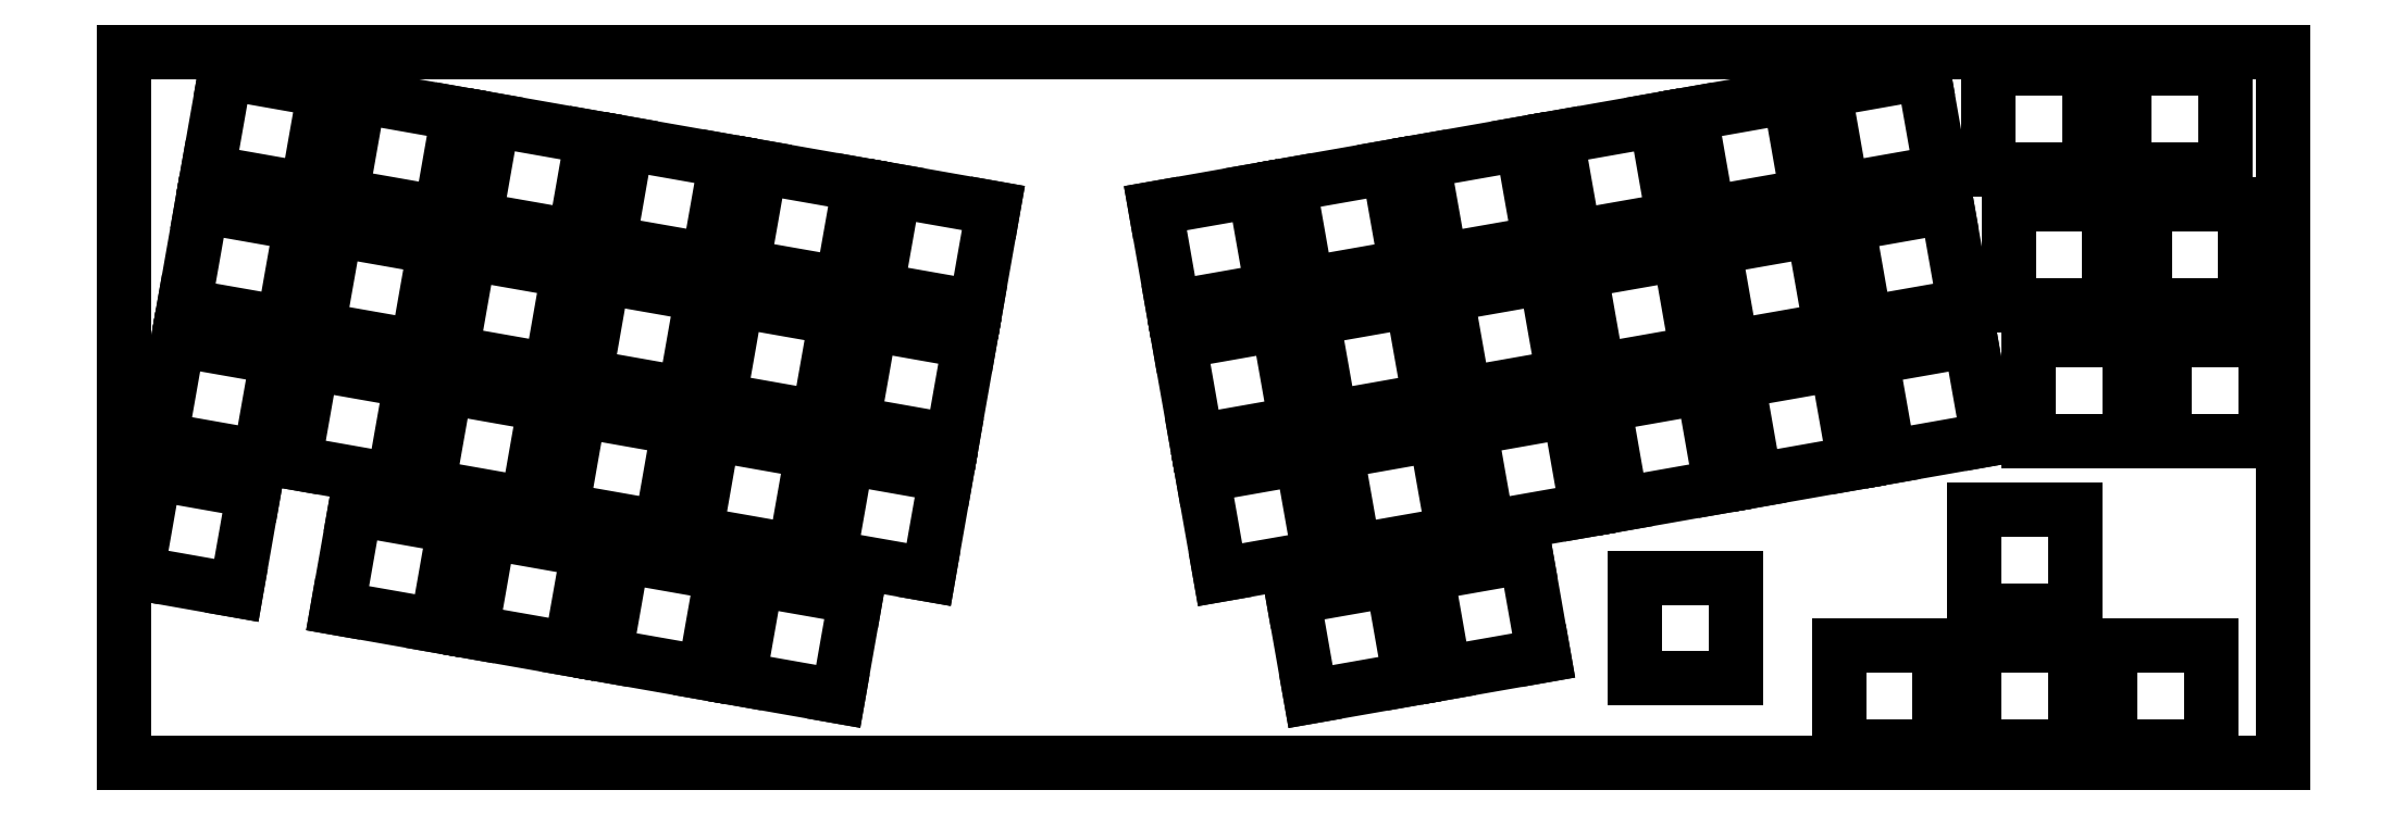
<metadata>
{"format":"dxf","ext":"dxf","renderer":"ezdxf+matplotlib","layout":"modelspace","background":"white","min_lineweight":24,"dpi":150}
</metadata>
<code>
0
SECTION
2
ENTITIES
0
LINE
8
0
10
0.09508
20
100.1
30
0
11
302.8
21
100.1
31
0
0
LINE
8
0
10
302.8
20
100.1
30
0
11
302.8
21
0.2315
31
0
0
LINE
8
0
10
302.8
20
0.2315
30
0
11
0.09508
21
0.2315
31
0
0
LINE
8
0
10
0.09508
20
0.2315
30
0
11
0.09508
21
100.1
31
0
0
LINE
8
0
10
240.6
20
16.76
30
0
11
254.7
21
16.76
31
0
0
LINE
8
0
10
254.7
20
16.76
30
0
11
254.7
21
2.607
31
0
0
LINE
8
0
10
254.7
20
2.607
30
0
11
240.6
21
2.607
31
0
0
LINE
8
0
10
240.6
20
2.607
30
0
11
240.6
21
16.76
31
0
0
LINE
8
0
10
259.6
20
16.76
30
0
11
273.8
21
16.76
31
0
0
LINE
8
0
10
273.8
20
16.76
30
0
11
273.8
21
2.607
31
0
0
LINE
8
0
10
273.8
20
2.607
30
0
11
259.6
21
2.607
31
0
0
LINE
8
0
10
259.6
20
2.607
30
0
11
259.6
21
16.76
31
0
0
LINE
8
0
10
278.7
20
16.76
30
0
11
292.8
21
16.76
31
0
0
LINE
8
0
10
292.8
20
16.76
30
0
11
292.8
21
2.607
31
0
0
LINE
8
0
10
292.8
20
2.607
30
0
11
278.7
21
2.607
31
0
0
LINE
8
0
10
278.7
20
2.607
30
0
11
278.7
21
16.76
31
0
0
LINE
8
0
10
164
20
23.51
30
0
11
166.5
21
9.577
31
0
0
LINE
8
0
10
166.5
20
9.577
30
0
11
180.4
21
12.04
31
0
0
LINE
8
0
10
180.4
20
12.04
30
0
11
178
21
25.97
31
0
0
LINE
8
0
10
178
20
25.97
30
0
11
164
21
23.51
31
0
0
LINE
8
0
10
86.31
20
12.06
30
0
11
100.2
21
9.604
31
0
0
LINE
8
0
10
100.2
20
9.604
30
0
11
102.7
21
23.54
31
0
0
LINE
8
0
10
102.7
20
23.54
30
0
11
88.76
21
26
31
0
0
LINE
8
0
10
88.76
20
26
30
0
11
86.31
21
12.06
31
0
0
LINE
8
0
10
212
20
26.28
30
0
11
226.2
21
26.28
31
0
0
LINE
8
0
10
226.2
20
26.28
30
0
11
226.2
21
12.13
31
0
0
LINE
8
0
10
226.2
20
12.13
30
0
11
212
21
12.13
31
0
0
LINE
8
0
10
212
20
12.13
30
0
11
212
21
26.28
31
0
0
LINE
8
0
10
182.8
20
26.82
30
0
11
185.3
21
12.89
31
0
0
LINE
8
0
10
185.3
20
12.89
30
0
11
199.2
21
15.34
31
0
0
LINE
8
0
10
199.2
20
15.34
30
0
11
196.7
21
29.28
31
0
0
LINE
8
0
10
196.7
20
29.28
30
0
11
182.8
21
26.82
31
0
0
LINE
8
0
10
67.55
20
15.37
30
0
11
81.48
21
12.91
31
0
0
LINE
8
0
10
81.48
20
12.91
30
0
11
83.94
21
26.85
31
0
0
LINE
8
0
10
83.94
20
26.85
30
0
11
70.01
21
29.3
31
0
0
LINE
8
0
10
70.01
20
29.3
30
0
11
67.55
21
15.37
31
0
0
LINE
8
0
10
48.79
20
18.68
30
0
11
62.72
21
16.22
31
0
0
LINE
8
0
10
62.72
20
16.22
30
0
11
65.18
21
30.15
31
0
0
LINE
8
0
10
65.18
20
30.15
30
0
11
51.25
21
32.61
31
0
0
LINE
8
0
10
51.25
20
32.61
30
0
11
48.79
21
18.68
31
0
0
LINE
8
0
10
30.03
20
21.99
30
0
11
43.96
21
19.53
31
0
0
LINE
8
0
10
43.96
20
19.53
30
0
11
46.42
21
33.46
31
0
0
LINE
8
0
10
46.42
20
33.46
30
0
11
32.48
21
35.92
31
0
0
LINE
8
0
10
32.48
20
35.92
30
0
11
30.03
21
21.99
31
0
0
LINE
8
0
10
259.6
20
35.81
30
0
11
273.8
21
35.81
31
0
0
LINE
8
0
10
273.8
20
35.81
30
0
11
273.8
21
21.66
31
0
0
LINE
8
0
10
273.8
20
21.66
30
0
11
259.6
21
21.66
31
0
0
LINE
8
0
10
259.6
20
21.66
30
0
11
259.6
21
35.81
31
0
0
LINE
8
0
10
1.887
20
26.95
30
0
11
15.82
21
24.49
31
0
0
LINE
8
0
10
15.82
20
24.49
30
0
11
18.28
21
38.42
31
0
0
LINE
8
0
10
18.28
20
38.42
30
0
11
4.344
21
40.88
31
0
0
LINE
8
0
10
4.344
20
40.88
30
0
11
1.887
21
26.95
31
0
0
LINE
8
0
10
151.4
20
40.62
30
0
11
153.8
21
26.68
31
0
0
LINE
8
0
10
153.8
20
26.68
30
0
11
167.7
21
29.14
31
0
0
LINE
8
0
10
167.7
20
29.14
30
0
11
165.3
21
43.08
31
0
0
LINE
8
0
10
165.3
20
43.08
30
0
11
151.4
21
40.62
31
0
0
LINE
8
0
10
99
20
29.17
30
0
11
112.9
21
26.71
31
0
0
LINE
8
0
10
112.9
20
26.71
30
0
11
115.4
21
40.65
31
0
0
LINE
8
0
10
115.4
20
40.65
30
0
11
101.5
21
43.1
31
0
0
LINE
8
0
10
101.5
20
43.1
30
0
11
99
21
29.17
31
0
0
LINE
8
0
10
170.1
20
43.93
30
0
11
172.6
21
29.99
31
0
0
LINE
8
0
10
172.6
20
29.99
30
0
11
186.5
21
32.45
31
0
0
LINE
8
0
10
186.5
20
32.45
30
0
11
184
21
46.38
31
0
0
LINE
8
0
10
184
20
46.38
30
0
11
170.1
21
43.93
31
0
0
LINE
8
0
10
80.24
20
32.47
30
0
11
94.17
21
30.02
31
0
0
LINE
8
0
10
94.17
20
30.02
30
0
11
96.63
21
43.95
31
0
0
LINE
8
0
10
96.63
20
43.95
30
0
11
82.69
21
46.41
31
0
0
LINE
8
0
10
82.69
20
46.41
30
0
11
80.24
21
32.47
31
0
0
LINE
8
0
10
188.9
20
47.24
30
0
11
191.3
21
33.3
31
0
0
LINE
8
0
10
191.3
20
33.3
30
0
11
205.3
21
35.76
31
0
0
LINE
8
0
10
205.3
20
35.76
30
0
11
202.8
21
49.69
31
0
0
LINE
8
0
10
202.8
20
49.69
30
0
11
188.9
21
47.24
31
0
0
LINE
8
0
10
61.48
20
35.78
30
0
11
75.41
21
33.33
31
0
0
LINE
8
0
10
75.41
20
33.33
30
0
11
77.87
21
47.26
31
0
0
LINE
8
0
10
77.87
20
47.26
30
0
11
63.93
21
49.72
31
0
0
LINE
8
0
10
63.93
20
49.72
30
0
11
61.48
21
35.78
31
0
0
LINE
8
0
10
207.6
20
50.54
30
0
11
210.1
21
36.61
31
0
0
LINE
8
0
10
210.1
20
36.61
30
0
11
224
21
39.07
31
0
0
LINE
8
0
10
224
20
39.07
30
0
11
221.6
21
53
31
0
0
LINE
8
0
10
221.6
20
53
30
0
11
207.6
21
50.54
31
0
0
LINE
8
0
10
42.72
20
39.09
30
0
11
56.65
21
36.63
31
0
0
LINE
8
0
10
56.65
20
36.63
30
0
11
59.11
21
50.57
31
0
0
LINE
8
0
10
59.11
20
50.57
30
0
11
45.17
21
53.03
31
0
0
LINE
8
0
10
45.17
20
53.03
30
0
11
42.72
21
39.09
31
0
0
LINE
8
0
10
226.4
20
53.85
30
0
11
228.9
21
39.92
31
0
0
LINE
8
0
10
228.9
20
39.92
30
0
11
242.8
21
42.37
31
0
0
LINE
8
0
10
242.8
20
42.37
30
0
11
240.3
21
56.31
31
0
0
LINE
8
0
10
240.3
20
56.31
30
0
11
226.4
21
53.85
31
0
0
LINE
8
0
10
23.95
20
42.4
30
0
11
37.89
21
39.94
31
0
0
LINE
8
0
10
37.89
20
39.94
30
0
11
40.35
21
53.88
31
0
0
LINE
8
0
10
40.35
20
53.88
30
0
11
26.41
21
56.33
31
0
0
LINE
8
0
10
26.41
20
56.33
30
0
11
23.95
21
42.4
31
0
0
LINE
8
0
10
245.2
20
57.16
30
0
11
247.6
21
43.22
31
0
0
LINE
8
0
10
247.6
20
43.22
30
0
11
261.5
21
45.68
31
0
0
LINE
8
0
10
261.5
20
45.68
30
0
11
259.1
21
59.62
31
0
0
LINE
8
0
10
259.1
20
59.62
30
0
11
245.2
21
57.16
31
0
0
LINE
8
0
10
5.194
20
45.71
30
0
11
19.13
21
43.25
31
0
0
LINE
8
0
10
19.13
20
43.25
30
0
11
21.59
21
57.19
31
0
0
LINE
8
0
10
21.59
20
57.19
30
0
11
7.651
21
59.64
31
0
0
LINE
8
0
10
7.651
20
59.64
30
0
11
5.194
21
45.71
31
0
0
LINE
8
0
10
148
20
59.38
30
0
11
150.5
21
45.44
31
0
0
LINE
8
0
10
150.5
20
45.44
30
0
11
164.4
21
47.9
31
0
0
LINE
8
0
10
164.4
20
47.9
30
0
11
162
21
61.84
31
0
0
LINE
8
0
10
162
20
61.84
30
0
11
148
21
59.38
31
0
0
LINE
8
0
10
267.3
20
59.62
30
0
11
281.4
21
59.62
31
0
0
LINE
8
0
10
281.4
20
59.62
30
0
11
281.4
21
45.47
31
0
0
LINE
8
0
10
281.4
20
45.47
30
0
11
267.3
21
45.47
31
0
0
LINE
8
0
10
267.3
20
45.47
30
0
11
267.3
21
59.62
31
0
0
LINE
8
0
10
286.3
20
59.62
30
0
11
300.5
21
59.62
31
0
0
LINE
8
0
10
300.5
20
59.62
30
0
11
300.5
21
45.47
31
0
0
LINE
8
0
10
300.5
20
45.47
30
0
11
286.3
21
45.47
31
0
0
LINE
8
0
10
286.3
20
45.47
30
0
11
286.3
21
59.62
31
0
0
LINE
8
0
10
102.3
20
47.93
30
0
11
116.2
21
45.47
31
0
0
LINE
8
0
10
116.2
20
45.47
30
0
11
118.7
21
59.41
31
0
0
LINE
8
0
10
118.7
20
59.41
30
0
11
104.8
21
61.86
31
0
0
LINE
8
0
10
104.8
20
61.86
30
0
11
102.3
21
47.93
31
0
0
LINE
8
0
10
166.8
20
62.69
30
0
11
169.3
21
48.75
31
0
0
LINE
8
0
10
169.3
20
48.75
30
0
11
183.2
21
51.21
31
0
0
LINE
8
0
10
183.2
20
51.21
30
0
11
180.7
21
65.15
31
0
0
LINE
8
0
10
180.7
20
65.15
30
0
11
166.8
21
62.69
31
0
0
LINE
8
0
10
83.54
20
51.24
30
0
11
97.48
21
48.78
31
0
0
LINE
8
0
10
97.48
20
48.78
30
0
11
99.94
21
62.71
31
0
0
LINE
8
0
10
99.94
20
62.71
30
0
11
86
21
65.17
31
0
0
LINE
8
0
10
86
20
65.17
30
0
11
83.54
21
51.24
31
0
0
LINE
8
0
10
185.6
20
66
30
0
11
188
21
52.06
31
0
0
LINE
8
0
10
188
20
52.06
30
0
11
202
21
54.52
31
0
0
LINE
8
0
10
202
20
54.52
30
0
11
199.5
21
68.45
31
0
0
LINE
8
0
10
199.5
20
68.45
30
0
11
185.6
21
66
31
0
0
LINE
8
0
10
64.78
20
54.54
30
0
11
78.72
21
52.09
31
0
0
LINE
8
0
10
78.72
20
52.09
30
0
11
81.18
21
66.02
31
0
0
LINE
8
0
10
81.18
20
66.02
30
0
11
67.24
21
68.48
31
0
0
LINE
8
0
10
67.24
20
68.48
30
0
11
64.78
21
54.54
31
0
0
LINE
8
0
10
204.3
20
69.3
30
0
11
206.8
21
55.37
31
0
0
LINE
8
0
10
206.8
20
55.37
30
0
11
220.7
21
57.83
31
0
0
LINE
8
0
10
220.7
20
57.83
30
0
11
218.3
21
71.76
31
0
0
LINE
8
0
10
218.3
20
71.76
30
0
11
204.3
21
69.3
31
0
0
LINE
8
0
10
46.02
20
57.85
30
0
11
59.96
21
55.4
31
0
0
LINE
8
0
10
59.96
20
55.4
30
0
11
62.42
21
69.33
31
0
0
LINE
8
0
10
62.42
20
69.33
30
0
11
48.48
21
71.79
31
0
0
LINE
8
0
10
48.48
20
71.79
30
0
11
46.02
21
57.85
31
0
0
LINE
8
0
10
223.1
20
72.61
30
0
11
225.5
21
58.68
31
0
0
LINE
8
0
10
225.5
20
58.68
30
0
11
239.5
21
61.13
31
0
0
LINE
8
0
10
239.5
20
61.13
30
0
11
237
21
75.07
31
0
0
LINE
8
0
10
237
20
75.07
30
0
11
223.1
21
72.61
31
0
0
LINE
8
0
10
27.26
20
61.16
30
0
11
41.2
21
58.7
31
0
0
LINE
8
0
10
41.2
20
58.7
30
0
11
43.65
21
72.64
31
0
0
LINE
8
0
10
43.65
20
72.64
30
0
11
29.72
21
75.09
31
0
0
LINE
8
0
10
29.72
20
75.09
30
0
11
27.26
21
61.16
31
0
0
LINE
8
0
10
241.8
20
75.92
30
0
11
244.3
21
61.99
31
0
0
LINE
8
0
10
244.3
20
61.99
30
0
11
258.2
21
64.44
31
0
0
LINE
8
0
10
258.2
20
64.44
30
0
11
255.8
21
78.38
31
0
0
LINE
8
0
10
255.8
20
78.38
30
0
11
241.8
21
75.92
31
0
0
LINE
8
0
10
8.503
20
64.47
30
0
11
22.44
21
62.01
31
0
0
LINE
8
0
10
22.44
20
62.01
30
0
11
24.89
21
75.95
31
0
0
LINE
8
0
10
24.89
20
75.95
30
0
11
10.96
21
78.4
31
0
0
LINE
8
0
10
10.96
20
78.4
30
0
11
8.503
21
64.47
31
0
0
LINE
8
0
10
144.7
20
78.14
30
0
11
147.2
21
64.21
31
0
0
LINE
8
0
10
147.2
20
64.21
30
0
11
161.1
21
66.66
31
0
0
LINE
8
0
10
161.1
20
66.66
30
0
11
158.7
21
80.6
31
0
0
LINE
8
0
10
158.7
20
80.6
30
0
11
144.7
21
78.14
31
0
0
LINE
8
0
10
105.6
20
66.69
30
0
11
119.5
21
64.23
31
0
0
LINE
8
0
10
119.5
20
64.23
30
0
11
122
21
78.17
31
0
0
LINE
8
0
10
122
20
78.17
30
0
11
108.1
21
80.62
31
0
0
LINE
8
0
10
108.1
20
80.62
30
0
11
105.6
21
66.69
31
0
0
LINE
8
0
10
264.4
20
78.67
30
0
11
278.6
21
78.67
31
0
0
LINE
8
0
10
278.6
20
78.67
30
0
11
278.6
21
64.52
31
0
0
LINE
8
0
10
278.6
20
64.52
30
0
11
264.4
21
64.52
31
0
0
LINE
8
0
10
264.4
20
64.52
30
0
11
264.4
21
78.67
31
0
0
LINE
8
0
10
283.5
20
78.67
30
0
11
297.6
21
78.67
31
0
0
LINE
8
0
10
297.6
20
78.67
30
0
11
297.6
21
64.52
31
0
0
LINE
8
0
10
297.6
20
64.52
30
0
11
283.5
21
64.52
31
0
0
LINE
8
0
10
283.5
20
64.52
30
0
11
283.5
21
78.67
31
0
0
LINE
8
0
10
163.5
20
81.45
30
0
11
166
21
67.51
31
0
0
LINE
8
0
10
166
20
67.51
30
0
11
179.9
21
69.97
31
0
0
LINE
8
0
10
179.9
20
69.97
30
0
11
177.4
21
83.91
31
0
0
LINE
8
0
10
177.4
20
83.91
30
0
11
163.5
21
81.45
31
0
0
LINE
8
0
10
86.85
20
70
30
0
11
100.8
21
67.54
31
0
0
LINE
8
0
10
100.8
20
67.54
30
0
11
103.2
21
81.47
31
0
0
LINE
8
0
10
103.2
20
81.47
30
0
11
89.31
21
83.93
31
0
0
LINE
8
0
10
89.31
20
83.93
30
0
11
86.85
21
70
31
0
0
LINE
8
0
10
182.3
20
84.76
30
0
11
184.7
21
70.82
31
0
0
LINE
8
0
10
184.7
20
70.82
30
0
11
198.6
21
73.28
31
0
0
LINE
8
0
10
198.6
20
73.28
30
0
11
196.2
21
87.21
31
0
0
LINE
8
0
10
196.2
20
87.21
30
0
11
182.3
21
84.76
31
0
0
LINE
8
0
10
68.09
20
73.3
30
0
11
82.03
21
70.85
31
0
0
LINE
8
0
10
82.03
20
70.85
30
0
11
84.48
21
84.78
31
0
0
LINE
8
0
10
84.48
20
84.78
30
0
11
70.55
21
87.24
31
0
0
LINE
8
0
10
70.55
20
87.24
30
0
11
68.09
21
73.3
31
0
0
LINE
8
0
10
201
20
88.06
30
0
11
203.5
21
74.13
31
0
0
LINE
8
0
10
203.5
20
74.13
30
0
11
217.4
21
76.59
31
0
0
LINE
8
0
10
217.4
20
76.59
30
0
11
215
21
90.52
31
0
0
LINE
8
0
10
215
20
90.52
30
0
11
201
21
88.06
31
0
0
LINE
8
0
10
49.33
20
76.61
30
0
11
63.27
21
74.15
31
0
0
LINE
8
0
10
63.27
20
74.15
30
0
11
65.72
21
88.09
31
0
0
LINE
8
0
10
65.72
20
88.09
30
0
11
51.79
21
90.55
31
0
0
LINE
8
0
10
51.79
20
90.55
30
0
11
49.33
21
76.61
31
0
0
LINE
8
0
10
219.8
20
91.37
30
0
11
222.2
21
77.44
31
0
0
LINE
8
0
10
222.2
20
77.44
30
0
11
236.2
21
79.89
31
0
0
LINE
8
0
10
236.2
20
79.89
30
0
11
233.7
21
93.83
31
0
0
LINE
8
0
10
233.7
20
93.83
30
0
11
219.8
21
91.37
31
0
0
LINE
8
0
10
30.57
20
79.92
30
0
11
44.51
21
77.46
31
0
0
LINE
8
0
10
44.51
20
77.46
30
0
11
46.96
21
91.4
31
0
0
LINE
8
0
10
46.96
20
91.4
30
0
11
33.03
21
93.86
31
0
0
LINE
8
0
10
33.03
20
93.86
30
0
11
30.57
21
79.92
31
0
0
LINE
8
0
10
238.5
20
94.68
30
0
11
241
21
80.74
31
0
0
LINE
8
0
10
241
20
80.74
30
0
11
254.9
21
83.2
31
0
0
LINE
8
0
10
254.9
20
83.2
30
0
11
252.5
21
97.14
31
0
0
LINE
8
0
10
252.5
20
97.14
30
0
11
238.5
21
94.68
31
0
0
LINE
8
0
10
11.81
20
83.23
30
0
11
25.75
21
80.77
31
0
0
LINE
8
0
10
25.75
20
80.77
30
0
11
28.2
21
94.71
31
0
0
LINE
8
0
10
28.2
20
94.71
30
0
11
14.27
21
97.16
31
0
0
LINE
8
0
10
14.27
20
97.16
30
0
11
11.81
21
83.23
31
0
0
LINE
8
0
10
261.5
20
97.72
30
0
11
275.7
21
97.72
31
0
0
LINE
8
0
10
275.7
20
97.72
30
0
11
275.7
21
83.57
31
0
0
LINE
8
0
10
275.7
20
83.57
30
0
11
261.5
21
83.57
31
0
0
LINE
8
0
10
261.5
20
83.57
30
0
11
261.5
21
97.72
31
0
0
LINE
8
0
10
280.6
20
97.72
30
0
11
294.8
21
97.72
31
0
0
LINE
8
0
10
294.8
20
97.72
30
0
11
294.8
21
83.57
31
0
0
LINE
8
0
10
294.8
20
83.57
30
0
11
280.6
21
83.57
31
0
0
LINE
8
0
10
280.6
20
83.57
30
0
11
280.6
21
97.72
31
0
0
ENDSEC
0
EOF

</code>
